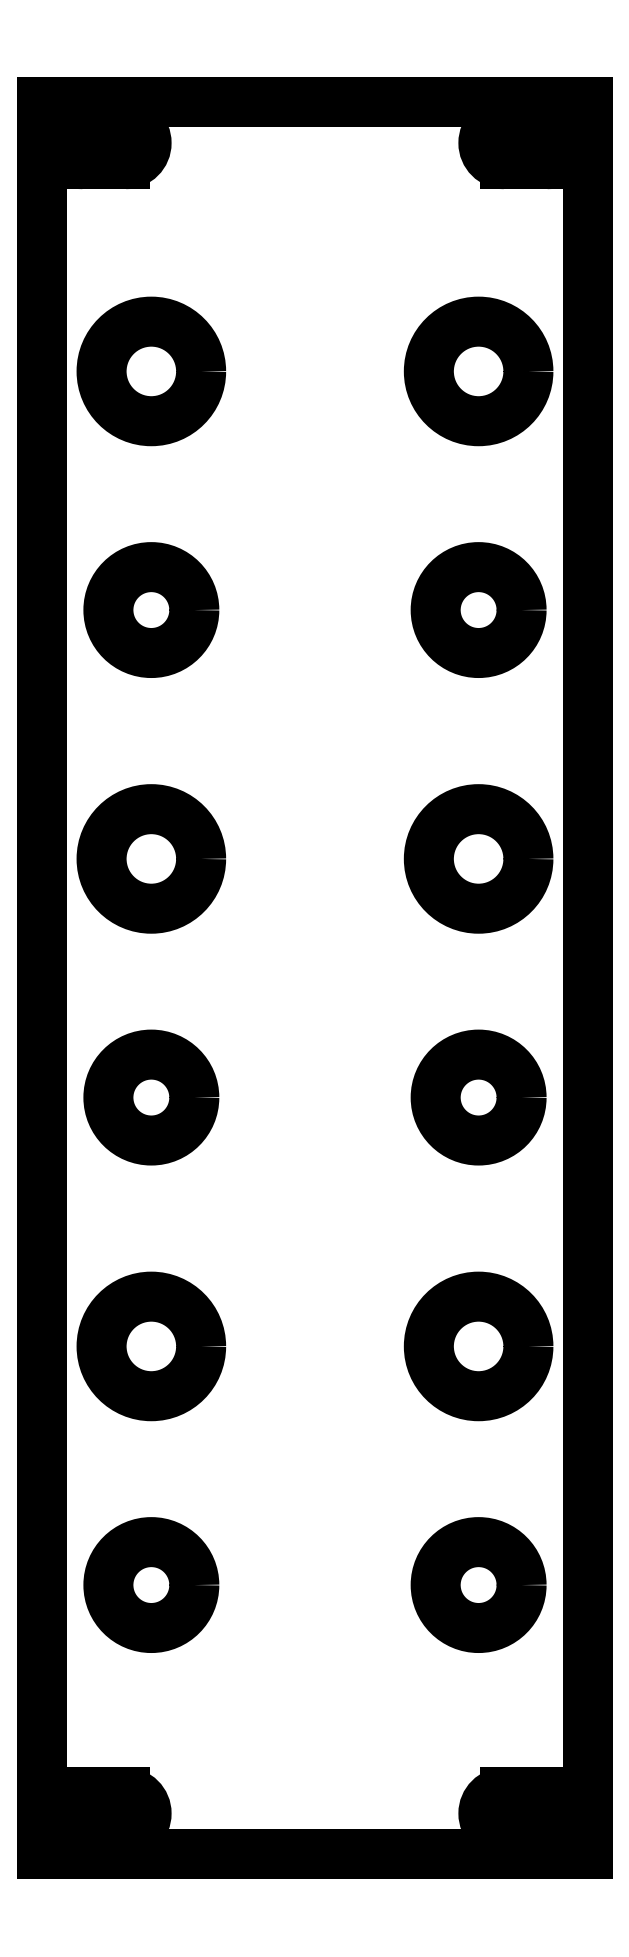
<metadata>
{"format":"dxf","ext":"dxf","renderer":"ezdxf+matplotlib","layout":"modelspace","background":"white","min_lineweight":24,"dpi":150}
</metadata>
<code>
0
SECTION
2
ENTITIES
0
LINE
8
View
10
128.5
20
40.75
30
0
11
168.5
21
40.75
31
0
0
LINE
8
View
10
128.5
20
169.2
30
0
11
128.5
21
40.75
31
0
0
LINE
8
View
10
168.5
20
40.75
30
0
11
168.5
21
169.2
31
0
0
LINE
8
View
10
168.5
20
169.2
30
0
11
128.5
21
169.2
31
0
0
ARC
8
View
10
131.5
20
43.75
30
0
40
1.55
50
90
51
-90
0
LINE
8
View
10
131.5
20
42.2
30
0
11
134.6
21
42.2
31
0
0
ARC
8
View
10
134.6
20
43.75
30
0
40
1.55
50
-90
51
90
0
LINE
8
View
10
131.5
20
45.3
30
0
11
134.6
21
45.3
31
0
0
CIRCLE
8
View
10
136.5
20
60.5
40
3.15
0
CIRCLE
8
View
10
136.5
20
78
40
3.65
0
CIRCLE
8
View
10
136.5
20
96.25
40
3.15
0
ARC
8
View
10
162.4
20
43.75
30
0
40
1.55
50
90
51
-90
0
LINE
8
View
10
162.4
20
42.2
30
0
11
165.5
21
42.2
31
0
0
ARC
8
View
10
165.5
20
43.75
30
0
40
1.55
50
-90
51
90
0
LINE
8
View
10
162.4
20
45.3
30
0
11
165.5
21
45.3
31
0
0
CIRCLE
8
View
10
160.5
20
60.5
40
3.15
0
CIRCLE
8
View
10
160.5
20
78
40
3.65
0
CIRCLE
8
View
10
160.5
20
96.25
40
3.15
0
CIRCLE
8
View
10
136.5
20
113.8
40
3.65
0
CIRCLE
8
View
10
136.5
20
132
40
3.15
0
CIRCLE
8
View
10
136.5
20
149.5
40
3.65
0
ARC
8
View
10
131.5
20
166.2
30
0
40
1.55
50
90
51
-90
0
LINE
8
View
10
131.5
20
164.7
30
0
11
134.6
21
164.7
31
0
0
ARC
8
View
10
134.6
20
166.2
30
0
40
1.55
50
-90
51
90
0
LINE
8
View
10
131.5
20
167.8
30
0
11
134.6
21
167.8
31
0
0
CIRCLE
8
View
10
160.5
20
113.8
40
3.65
0
CIRCLE
8
View
10
160.5
20
132
40
3.15
0
CIRCLE
8
View
10
160.5
20
149.5
40
3.65
0
ARC
8
View
10
162.4
20
166.2
30
0
40
1.55
50
90
51
-90
0
LINE
8
View
10
162.4
20
164.7
30
0
11
165.5
21
164.7
31
0
0
ARC
8
View
10
165.5
20
166.2
30
0
40
1.55
50
-90
51
90
0
LINE
8
View
10
162.4
20
167.8
30
0
11
165.5
21
167.8
31
0
0
ENDSEC
0
EOF

</code>
